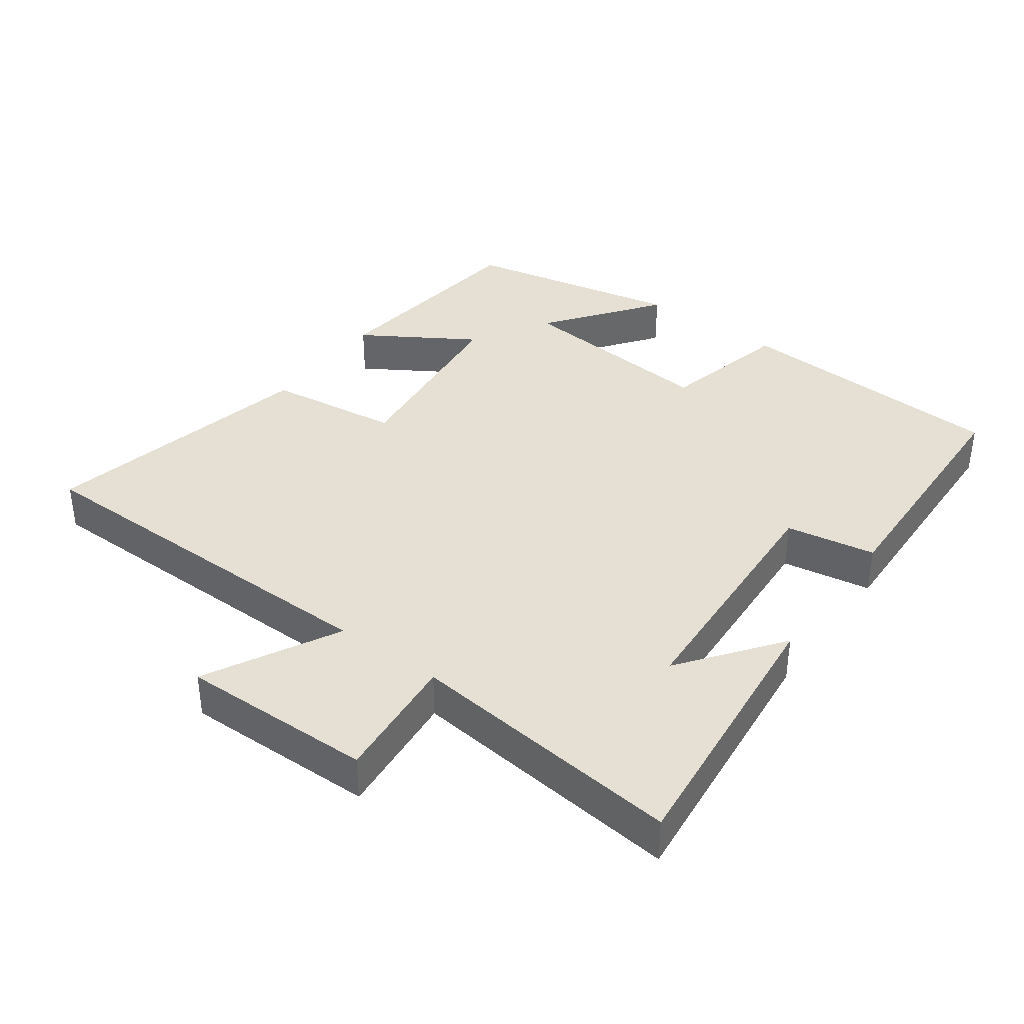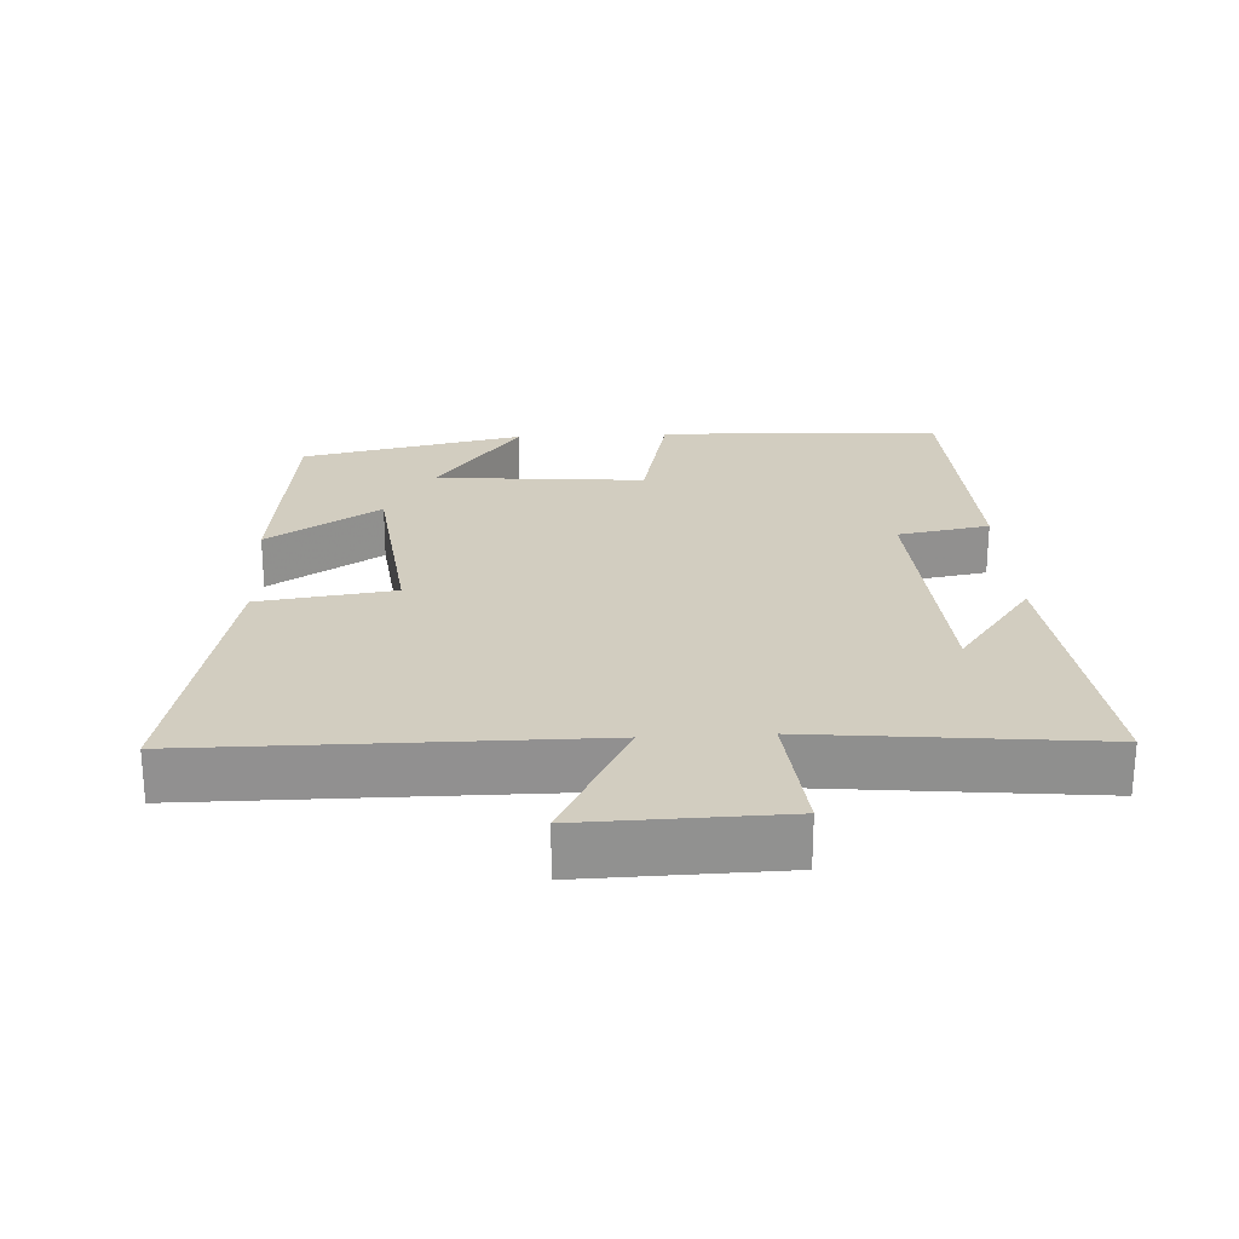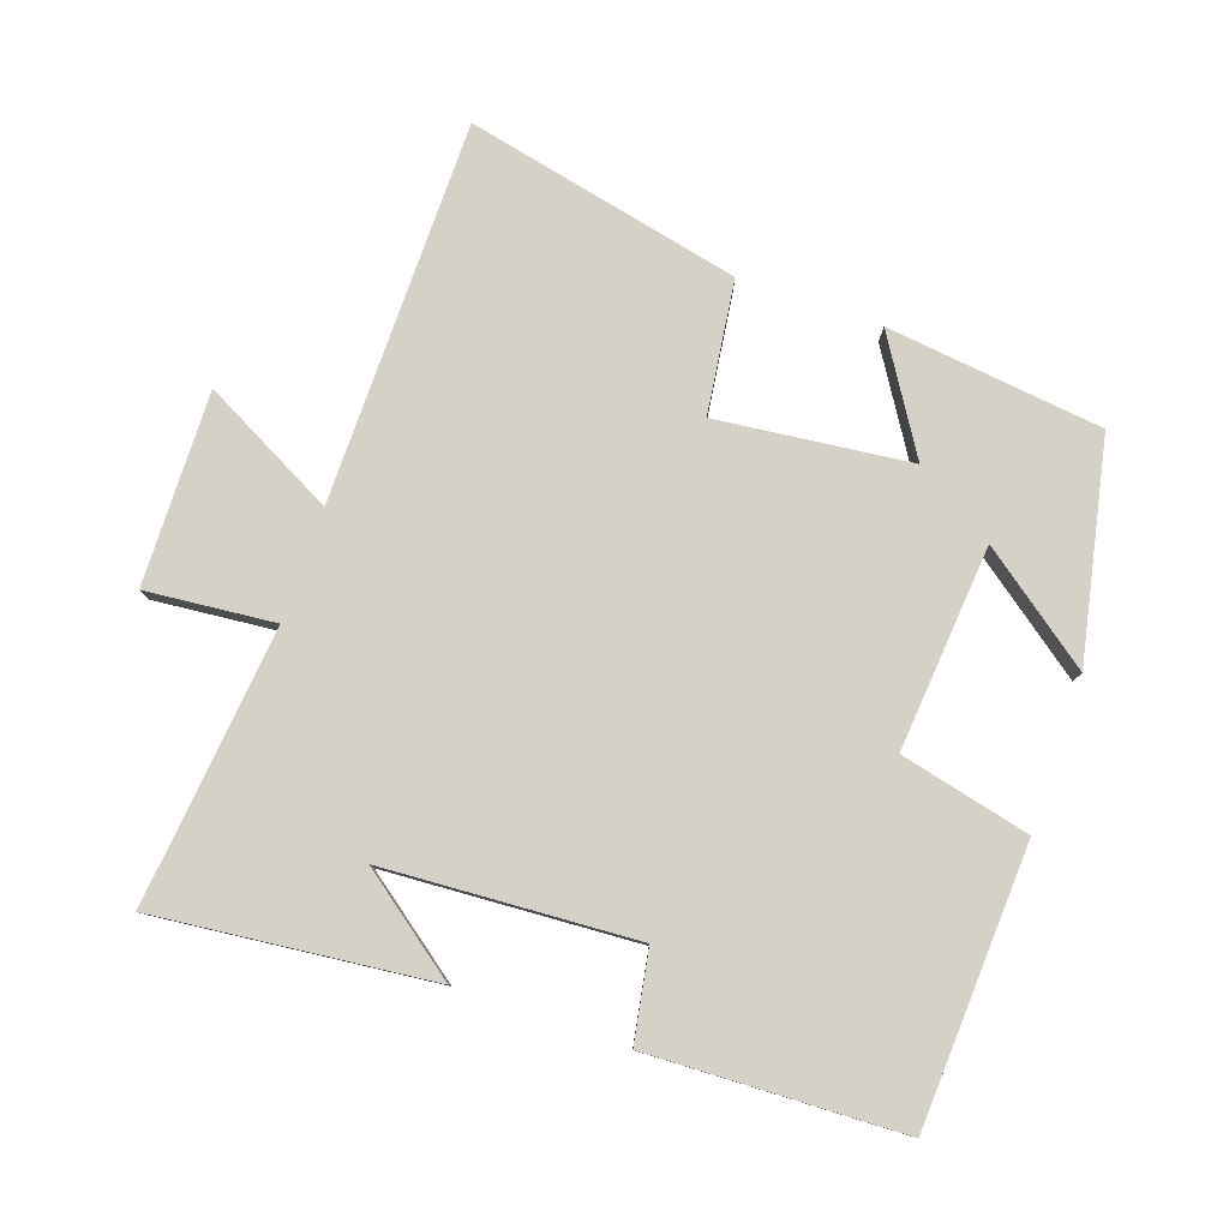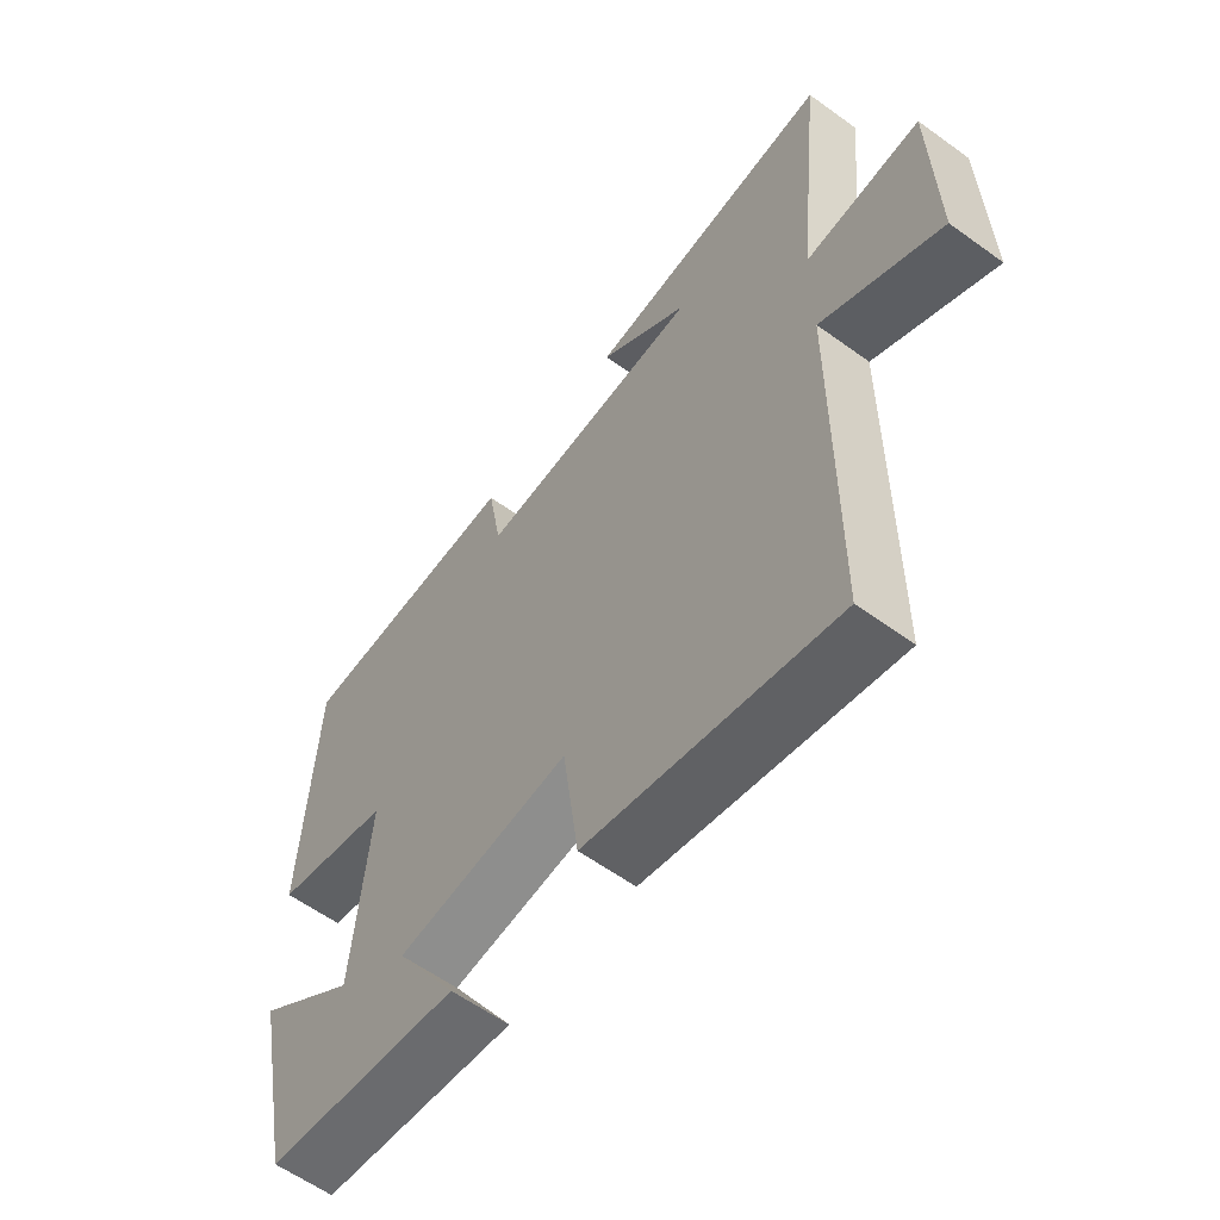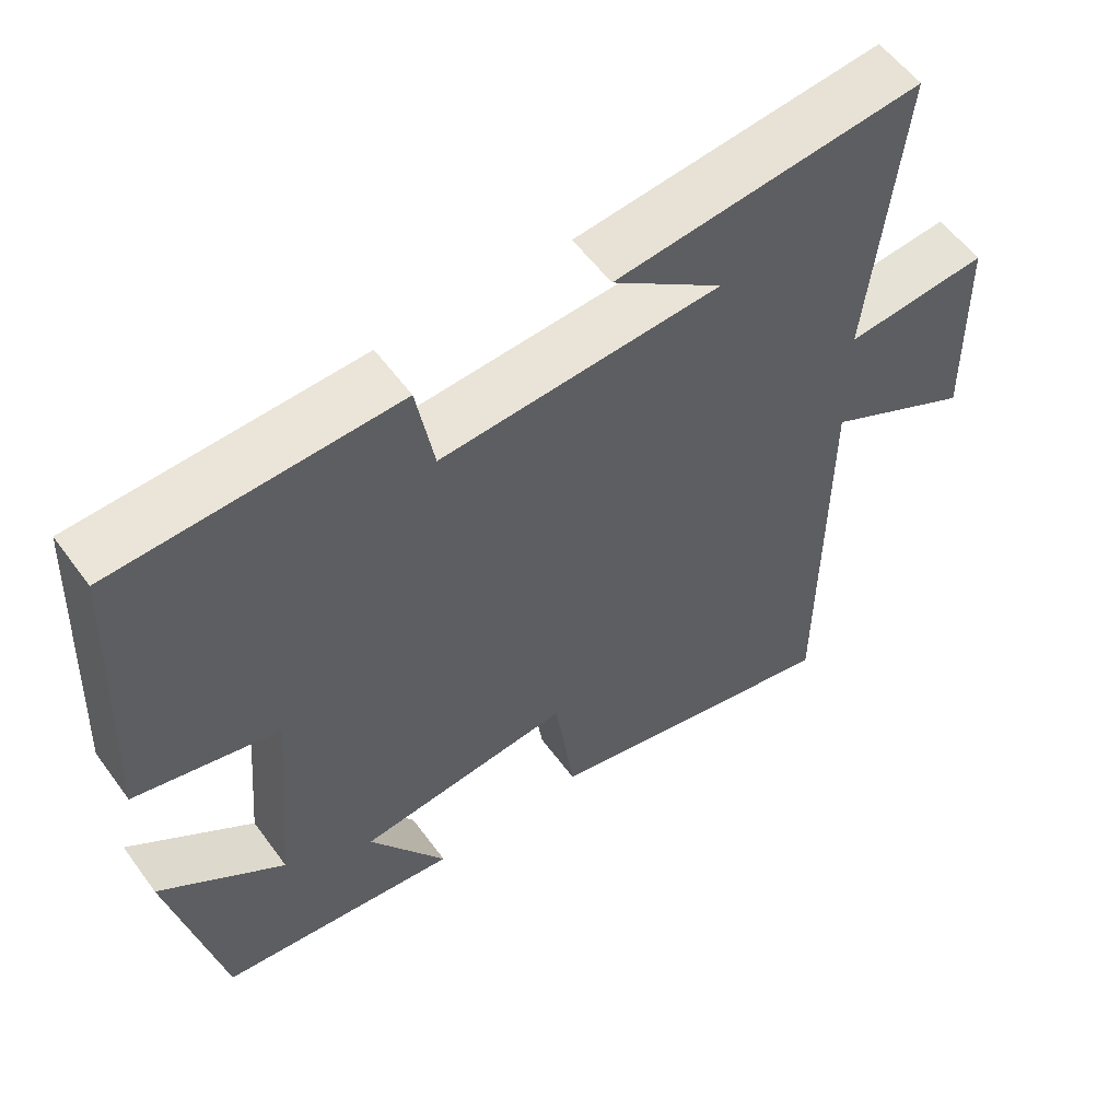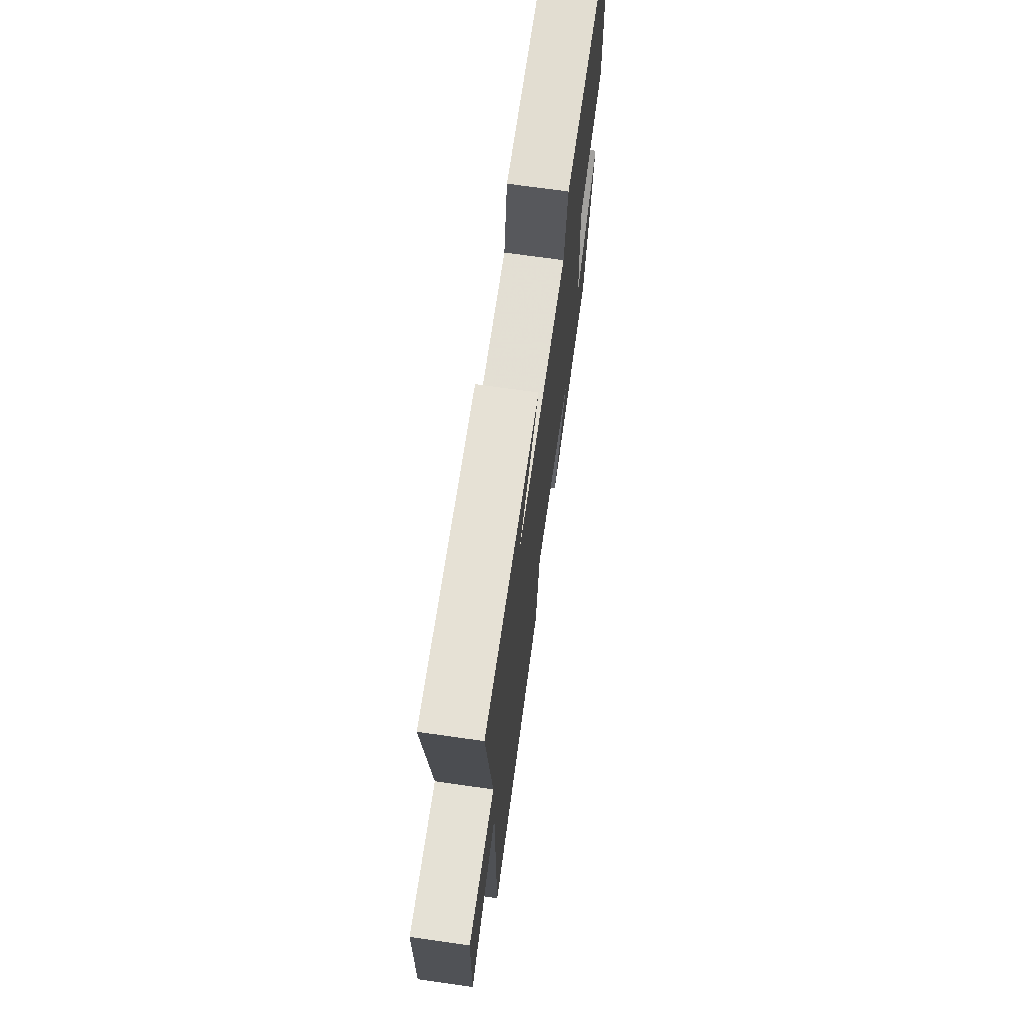
<metadata>
{"format":"obj","ext":"obj","renderer":"f3d","projection":"perspective","resolution":1024,"background":"white","views":[{"elev":38.1,"azim":-53.7,"up":"+Y"},{"elev":24.5,"azim":-93.2,"up":"+Y"},{"elev":79.7,"azim":19.1,"up":"+Y"},{"elev":-59.4,"azim":-126.7,"up":"+Z"},{"elev":56.6,"azim":144.3,"up":"+Z"},{"elev":70.7,"azim":-81.9,"up":"+Z"}]}
</metadata>
<code>
v -0.497 0.07 -0.589
v -0.5 0.07 -0.028
v -0.695 0.07 -0.13
v -0.689 0.07 0.154
v -0.5 0.07 0.136
v -0.543 0.07 0.543
v -0.138 0.07 0.5
v -0.285 0.07 0.39
v 0.085 0.07 0.368
v 0.108 0.07 0.5
v 0.48 0.07 0.486
v 0.5 0.07 0.08
v 0.309 0.07 0.035
v 0.335 0.07 -0.265
v 0.5 0.07 -0.142
v 0.433 0.07 -0.462
v 0.115 0.07 -0.5
v 0.217 0.07 -0.337
v -0.067 0.07 -0.305
v -0.093 0.07 -0.5
v -0.497 0 -0.589
v -0.5 0 -0.028
v -0.695 0 -0.13
v -0.689 0 0.154
v -0.5 0 0.136
v -0.543 0 0.543
v -0.138 0 0.5
v -0.285 0 0.39
v 0.085 0 0.368
v 0.108 0 0.5
v 0.48 0 0.486
v 0.5 0 0.08
v 0.309 0 0.035
v 0.335 0 -0.265
v 0.5 0 -0.142
v 0.433 0 -0.462
v 0.115 0 -0.5
v 0.217 0 -0.337
v -0.067 0 -0.305
v -0.093 0 -0.5
f 19 20 1 2
f 18 19 2
f 16 17 18
f 14 15 16
f 14 16 18
f 13 14 18 2
f 11 12 13
f 10 11 13
f 9 10 13
f 8 9 13 2
f 6 7 8
f 5 6 8
f 2 3 4 5
f 2 5 8
f 22 21 40 39
f 22 39 38
f 38 37 36
f 36 35 34
f 38 36 34
f 22 38 34 33
f 33 32 31
f 33 31 30
f 33 30 29
f 22 33 29 28
f 28 27 26
f 28 26 25
f 25 24 23 22
f 28 25 22
f 1 21 22 2
f 2 22 23 3
f 3 23 24 4
f 4 24 25 5
f 5 25 26 6
f 6 26 27 7
f 7 27 28 8
f 8 28 29 9
f 9 29 30 10
f 10 30 31 11
f 11 31 32 12
f 12 32 33 13
f 13 33 34 14
f 14 34 35 15
f 15 35 36 16
f 16 36 37 17
f 17 37 38 18
f 18 38 39 19
f 19 39 40 20
f 20 40 21 1

</code>
